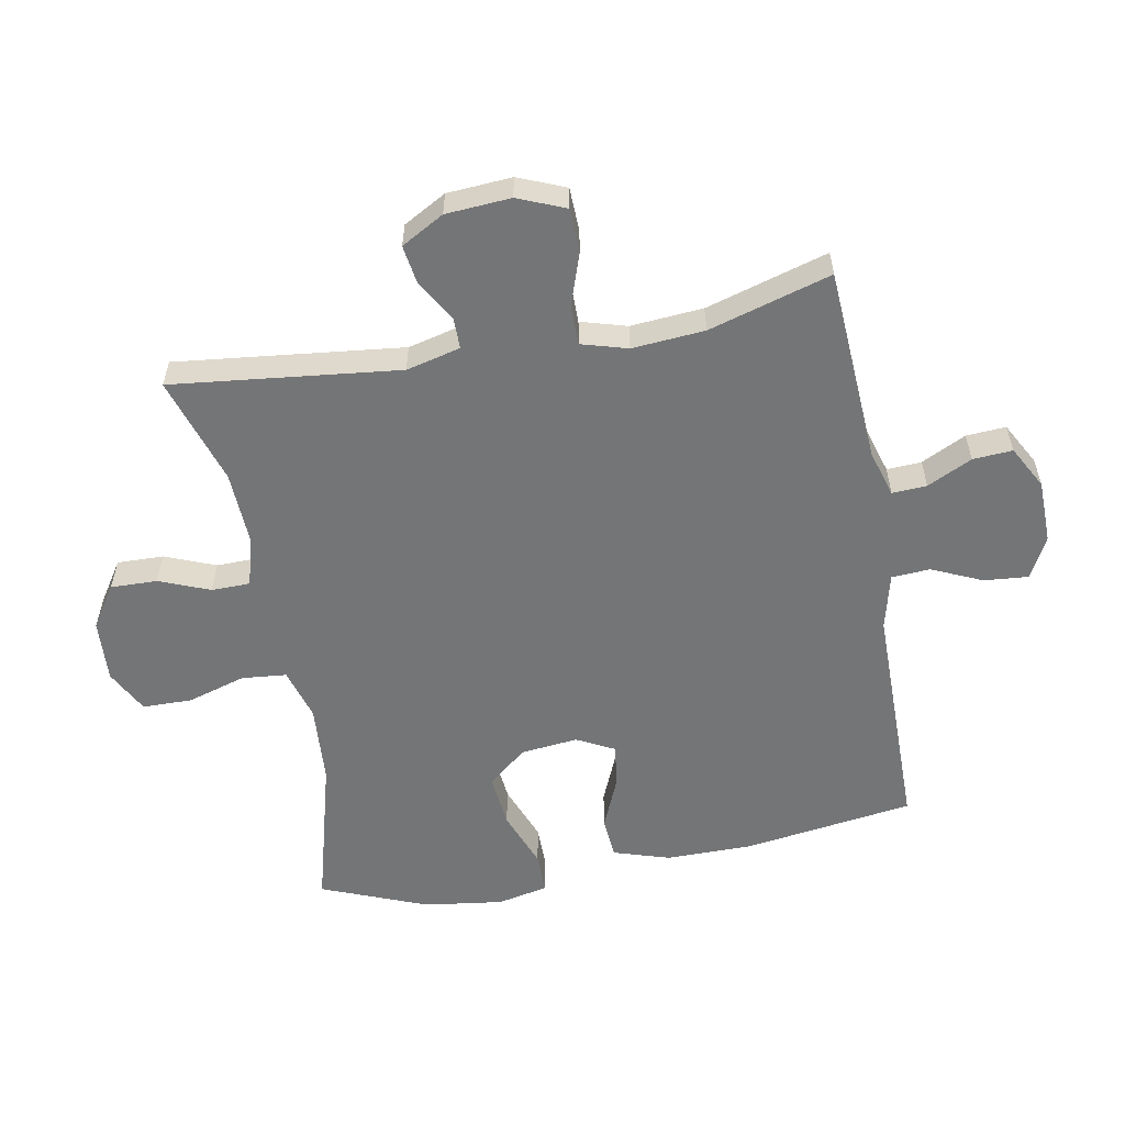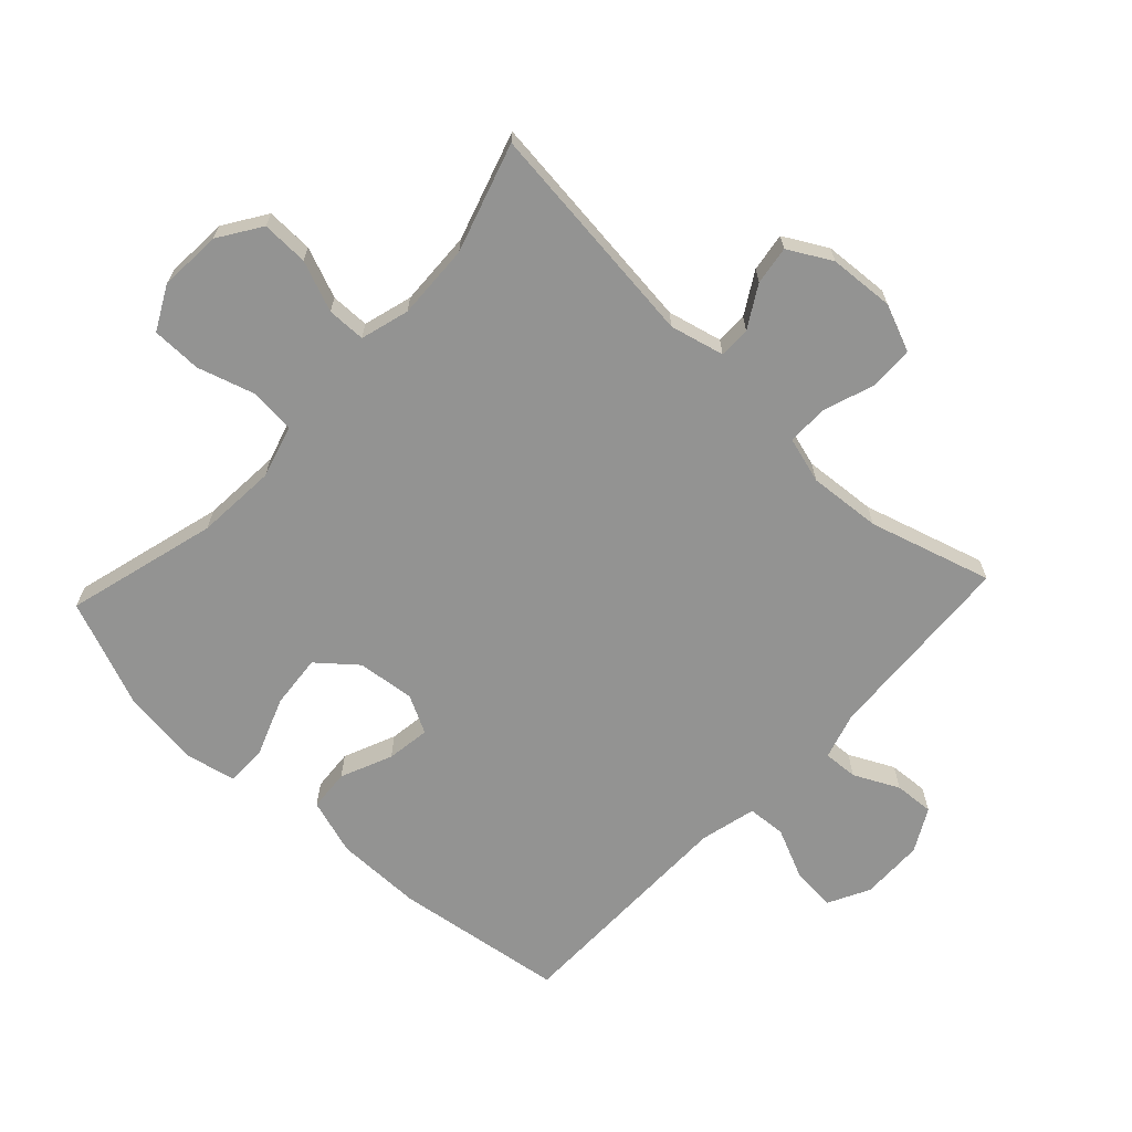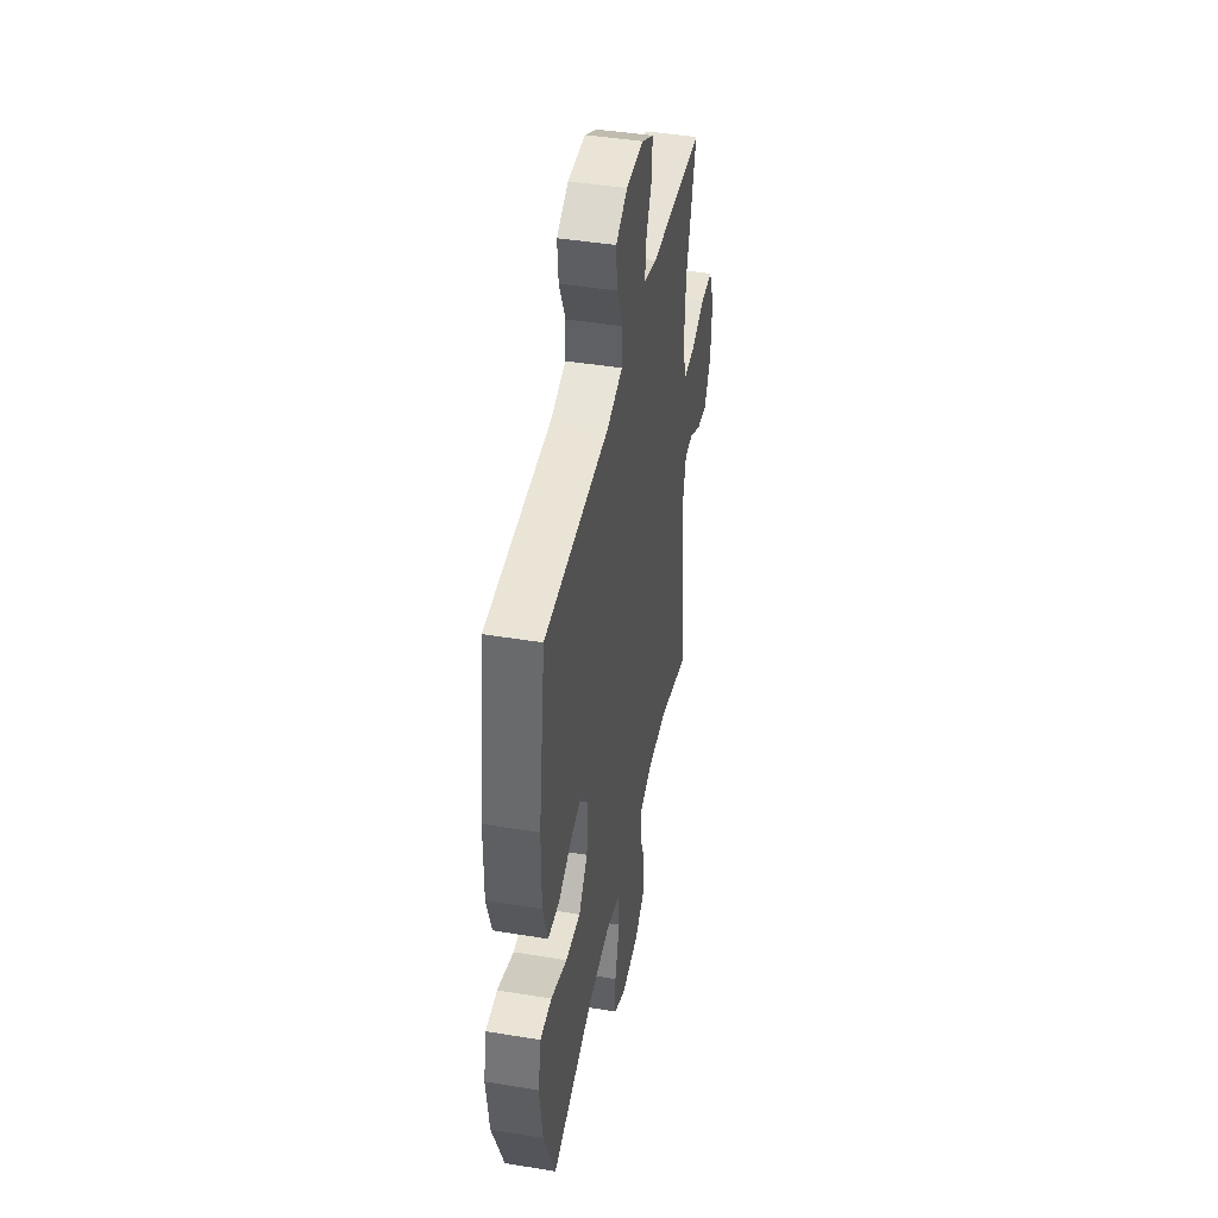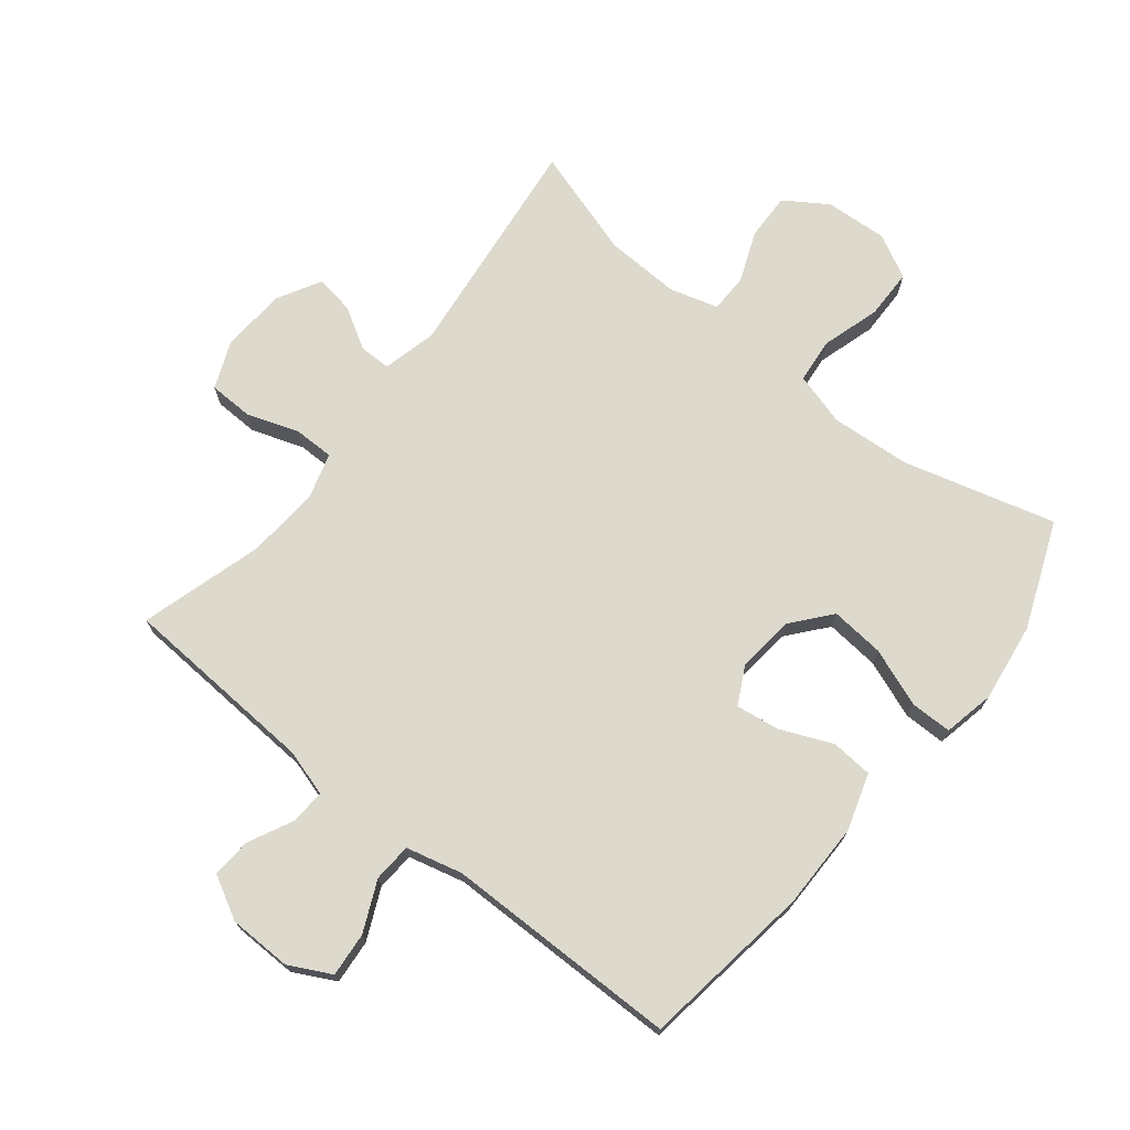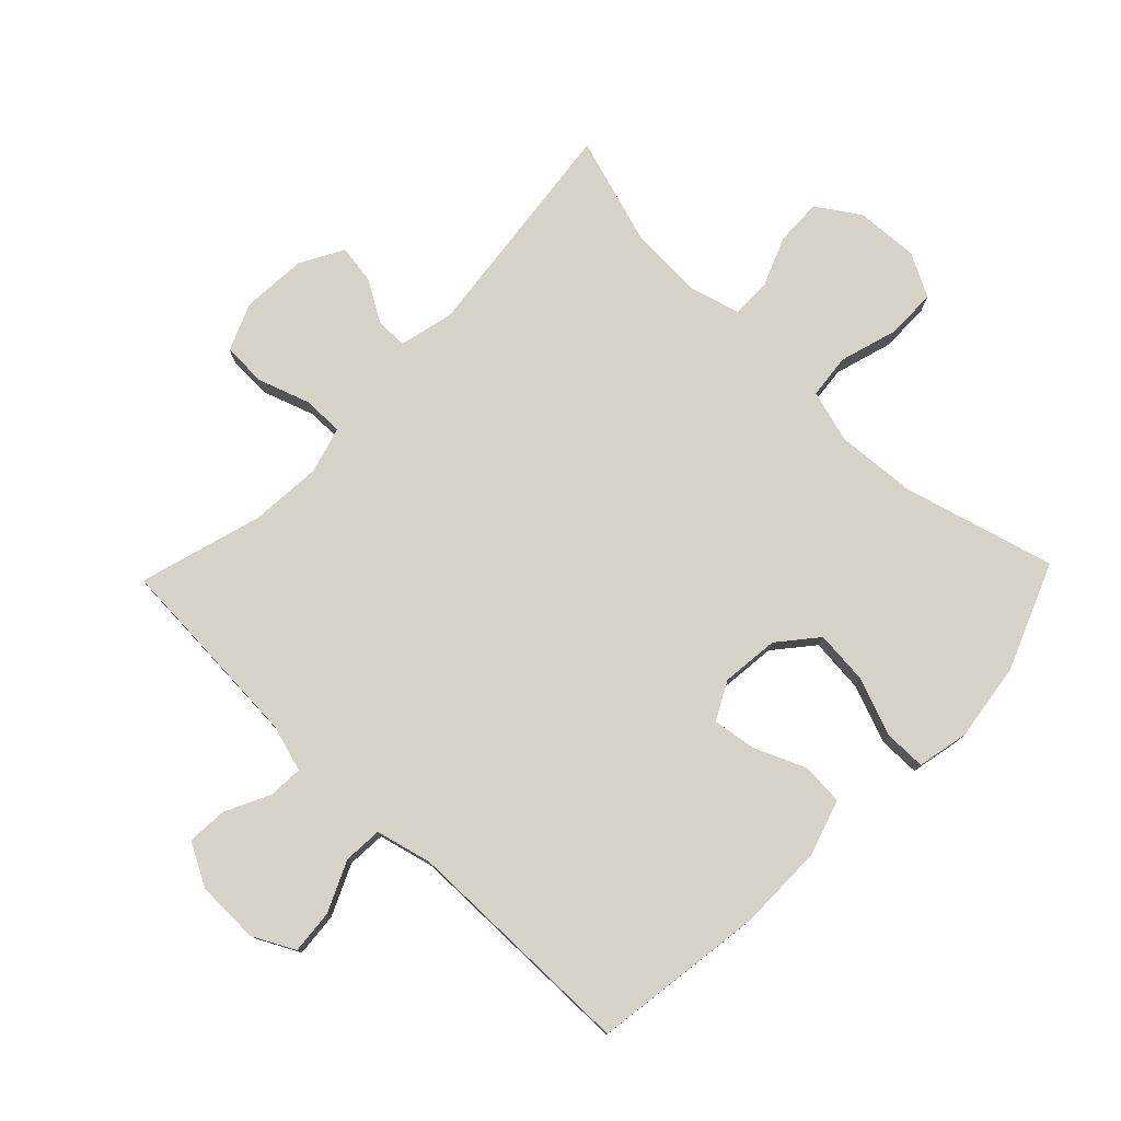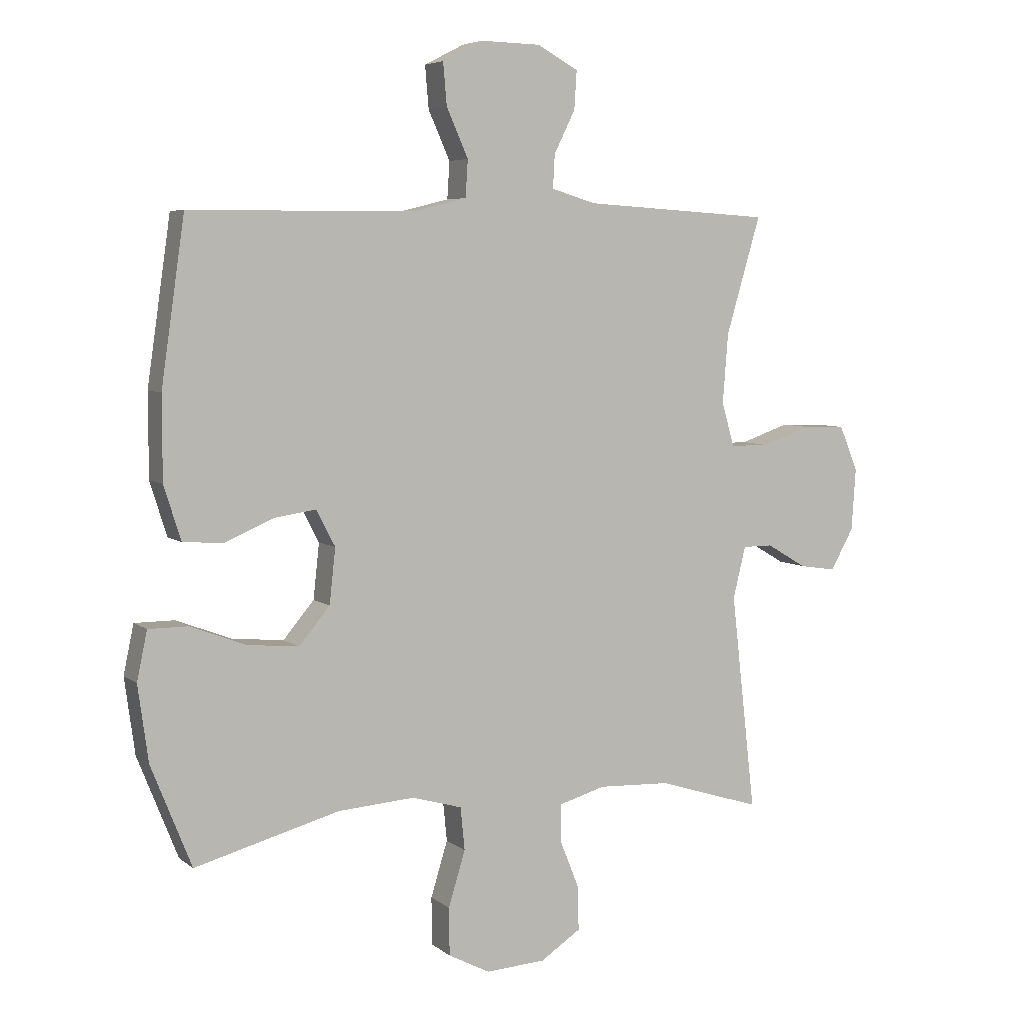
<metadata>
{"format":"obj","ext":"obj","renderer":"f3d","projection":"perspective","resolution":1024,"background":"white","views":[{"elev":-56.5,"azim":-79.5,"up":"+Y"},{"elev":-66.7,"azim":-133.1,"up":"+Y"},{"elev":43.7,"azim":101.0,"up":"+Z"},{"elev":72.0,"azim":38.5,"up":"+Y"},{"elev":77.8,"azim":43.9,"up":"+Y"},{"elev":5.7,"azim":154.2,"up":"+Z"}]}
</metadata>
<code>
v -0.5 0.07 0.5
v -0.189 0.07 0.519
v -0.115 0.07 0.541
v -0.118 0.07 0.596
v -0.153 0.07 0.667
v -0.157 0.07 0.73
v -0.089 0.07 0.767
v 0.011 0.07 0.769
v 0.077 0.07 0.735
v 0.071 0.07 0.665
v 0.035 0.07 0.585
v 0.039 0.07 0.524
v 0.128 0.07 0.502
v 0.5 0.07 0.5
v 0.539 0.07 0.229
v 0.539 0.07 0.092
v 0.511 0.07 0.003
v 0.445 0.07 -0.002
v 0.363 0.07 0.033
v 0.294 0.07 0.043
v 0.263 0.07 -0.017
v 0.273 0.07 -0.108
v 0.324 0.07 -0.169
v 0.409 0.07 -0.161
v 0.501 0.07 -0.126
v 0.567 0.07 -0.126
v 0.584 0.07 -0.207
v 0.567 0.07 -0.332
v 0.5 0.07 -0.5
v 0.26 0.07 -0.435
v 0.133 0.07 -0.426
v 0.05 0.07 -0.45
v 0.043 0.07 -0.521
v 0.071 0.07 -0.613
v 0.07 0.07 -0.692
v 0.001 0.07 -0.728
v -0.098 0.07 -0.722
v -0.165 0.07 -0.678
v -0.163 0.07 -0.604
v -0.131 0.07 -0.524
v -0.132 0.07 -0.463
v -0.209 0.07 -0.441
v -0.328 0.07 -0.446
v -0.5 0.07 -0.5
v -0.459 0.07 -0.14
v -0.48 0.07 -0.054
v -0.53 0.07 -0.054
v -0.596 0.07 -0.093
v -0.657 0.07 -0.102
v -0.695 0.07 -0.034
v -0.702 0.07 0.069
v -0.671 0.07 0.144
v -0.601 0.07 0.146
v -0.519 0.07 0.118
v -0.455 0.07 0.118
v -0.434 0.07 0.191
v -0.443 0.07 0.306
v -0.5 0 0.5
v -0.189 0 0.519
v -0.115 0 0.541
v -0.118 0 0.596
v -0.153 0 0.667
v -0.157 0 0.73
v -0.089 0 0.767
v 0.011 0 0.769
v 0.077 0 0.735
v 0.071 0 0.665
v 0.035 0 0.585
v 0.039 0 0.524
v 0.128 0 0.502
v 0.5 0 0.5
v 0.539 0 0.229
v 0.539 0 0.092
v 0.511 0 0.003
v 0.445 0 -0.002
v 0.363 0 0.033
v 0.294 0 0.043
v 0.263 0 -0.017
v 0.273 0 -0.108
v 0.324 0 -0.169
v 0.409 0 -0.161
v 0.501 0 -0.126
v 0.567 0 -0.126
v 0.584 0 -0.207
v 0.567 0 -0.332
v 0.5 0 -0.5
v 0.26 0 -0.435
v 0.133 0 -0.426
v 0.05 0 -0.45
v 0.043 0 -0.521
v 0.071 0 -0.613
v 0.07 0 -0.692
v 0.001 0 -0.728
v -0.098 0 -0.722
v -0.165 0 -0.678
v -0.163 0 -0.604
v -0.131 0 -0.524
v -0.132 0 -0.463
v -0.209 0 -0.441
v -0.328 0 -0.446
v -0.5 0 -0.5
v -0.459 0 -0.14
v -0.48 0 -0.054
v -0.53 0 -0.054
v -0.596 0 -0.093
v -0.657 0 -0.102
v -0.695 0 -0.034
v -0.702 0 0.069
v -0.671 0 0.144
v -0.601 0 0.146
v -0.519 0 0.118
v -0.455 0 0.118
v -0.434 0 0.191
v -0.443 0 0.306
f 52 53 54
f 51 52 54
f 50 51 54
f 49 50 54
f 48 49 54
f 47 48 54
f 46 47 54 55
f 45 46 55 56
f 43 44 45
f 42 43 45 56
f 38 39 40
f 37 38 40
f 36 37 40
f 35 36 40
f 34 35 40
f 33 34 40
f 32 33 40 41
f 42 56 57
f 41 42 57
f 32 41 57
f 31 32 57
f 28 29 30
f 27 28 30
f 26 27 30
f 25 26 30
f 24 25 30
f 17 18 19
f 16 17 19
f 15 16 19
f 14 15 19
f 13 14 19
f 12 13 19 20
f 9 10 11
f 8 9 11
f 7 8 11
f 6 7 11
f 5 6 11
f 4 5 11
f 3 4 11 12
f 12 20 21
f 3 12 21
f 2 3 21
f 2 21 22
f 1 2 22
f 57 1 22
f 31 57 22
f 23 24 30 31
f 22 23 31
f 111 110 109
f 111 109 108
f 111 108 107
f 111 107 106
f 111 106 105
f 111 105 104
f 112 111 104 103
f 113 112 103 102
f 102 101 100
f 113 102 100 99
f 97 96 95
f 97 95 94
f 97 94 93
f 97 93 92
f 97 92 91
f 97 91 90
f 98 97 90 89
f 114 113 99
f 114 99 98
f 114 98 89
f 114 89 88
f 87 86 85
f 87 85 84
f 87 84 83
f 87 83 82
f 87 82 81
f 76 75 74
f 76 74 73
f 76 73 72
f 76 72 71
f 76 71 70
f 77 76 70 69
f 68 67 66
f 68 66 65
f 68 65 64
f 68 64 63
f 68 63 62
f 68 62 61
f 69 68 61 60
f 78 77 69
f 78 69 60
f 78 60 59
f 79 78 59
f 79 59 58
f 79 58 114
f 79 114 88
f 88 87 81 80
f 88 80 79
f 1 58 59 2
f 2 59 60 3
f 3 60 61 4
f 4 61 62 5
f 5 62 63 6
f 6 63 64 7
f 7 64 65 8
f 8 65 66 9
f 9 66 67 10
f 10 67 68 11
f 11 68 69 12
f 12 69 70 13
f 13 70 71 14
f 14 71 72 15
f 15 72 73 16
f 16 73 74 17
f 17 74 75 18
f 18 75 76 19
f 19 76 77 20
f 20 77 78 21
f 21 78 79 22
f 22 79 80 23
f 23 80 81 24
f 24 81 82 25
f 25 82 83 26
f 26 83 84 27
f 27 84 85 28
f 28 85 86 29
f 29 86 87 30
f 30 87 88 31
f 31 88 89 32
f 32 89 90 33
f 33 90 91 34
f 34 91 92 35
f 35 92 93 36
f 36 93 94 37
f 37 94 95 38
f 38 95 96 39
f 39 96 97 40
f 40 97 98 41
f 41 98 99 42
f 42 99 100 43
f 43 100 101 44
f 44 101 102 45
f 45 102 103 46
f 46 103 104 47
f 47 104 105 48
f 48 105 106 49
f 49 106 107 50
f 50 107 108 51
f 51 108 109 52
f 52 109 110 53
f 53 110 111 54
f 54 111 112 55
f 55 112 113 56
f 56 113 114 57
f 57 114 58 1

</code>
